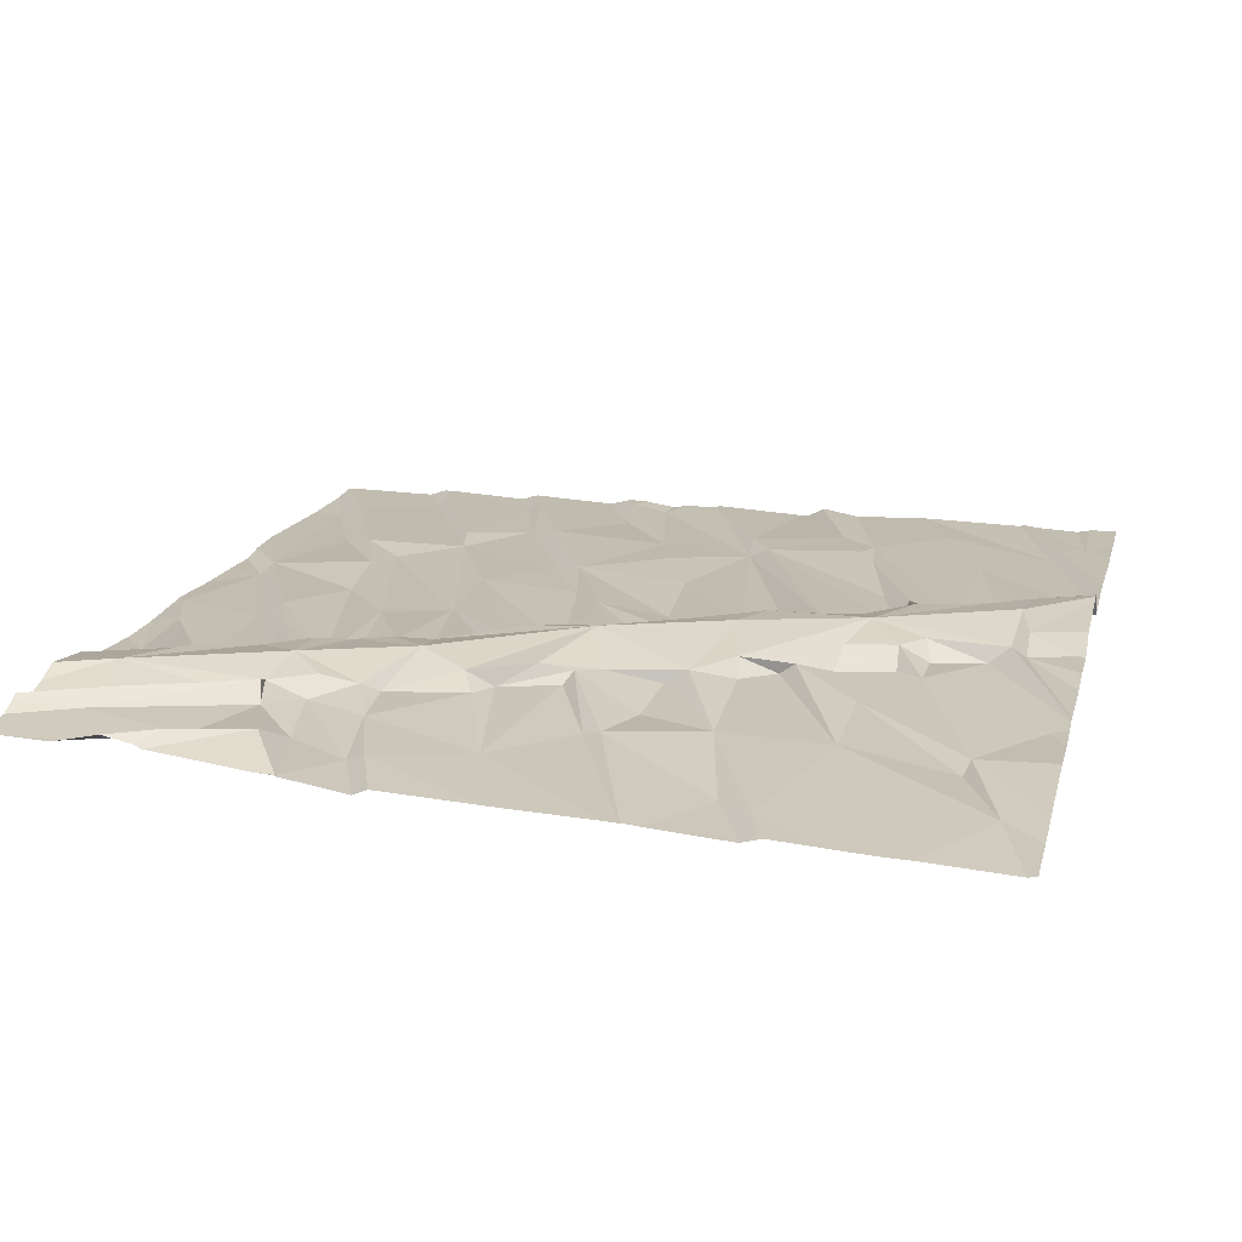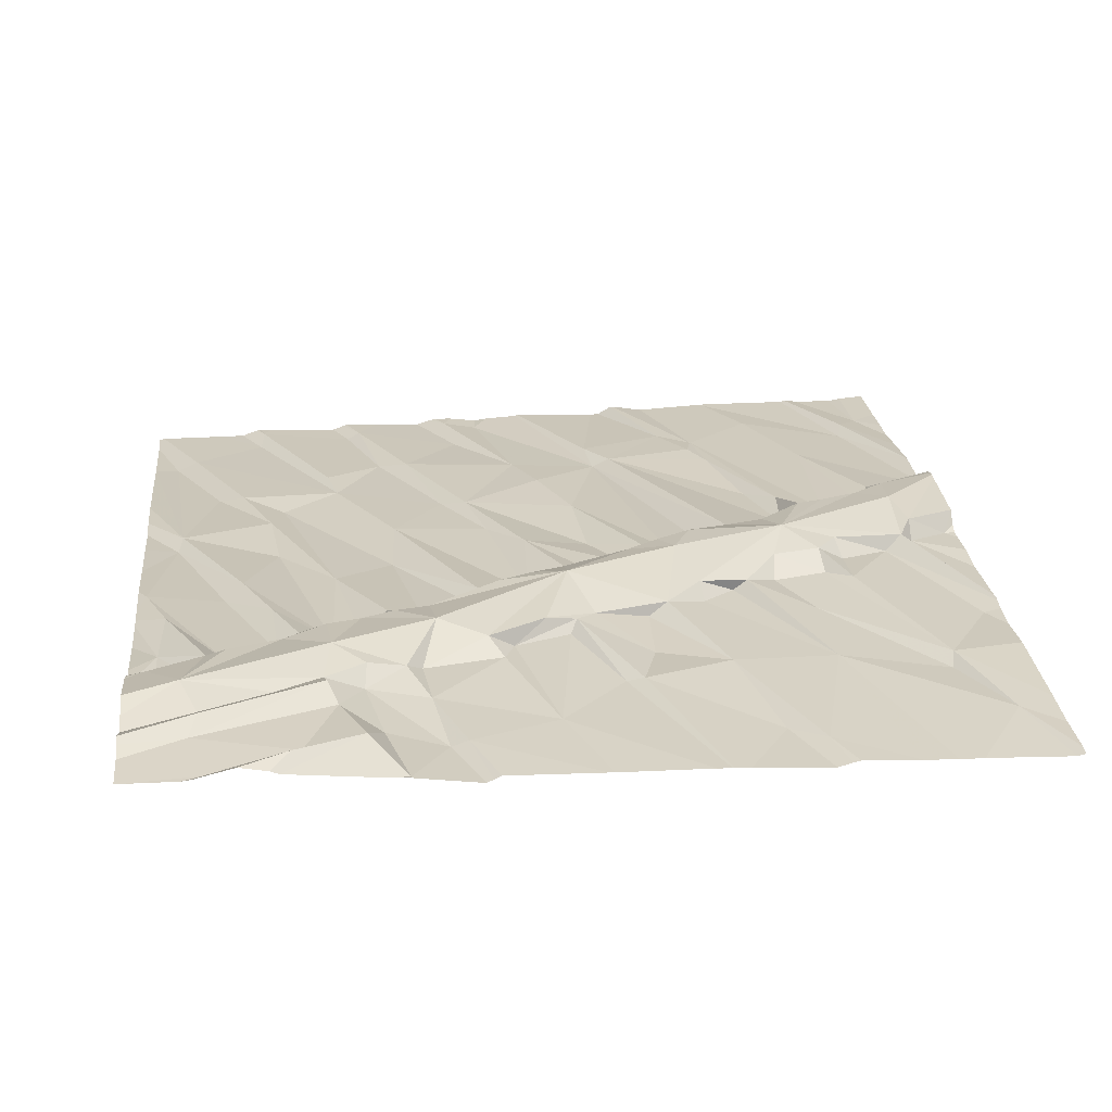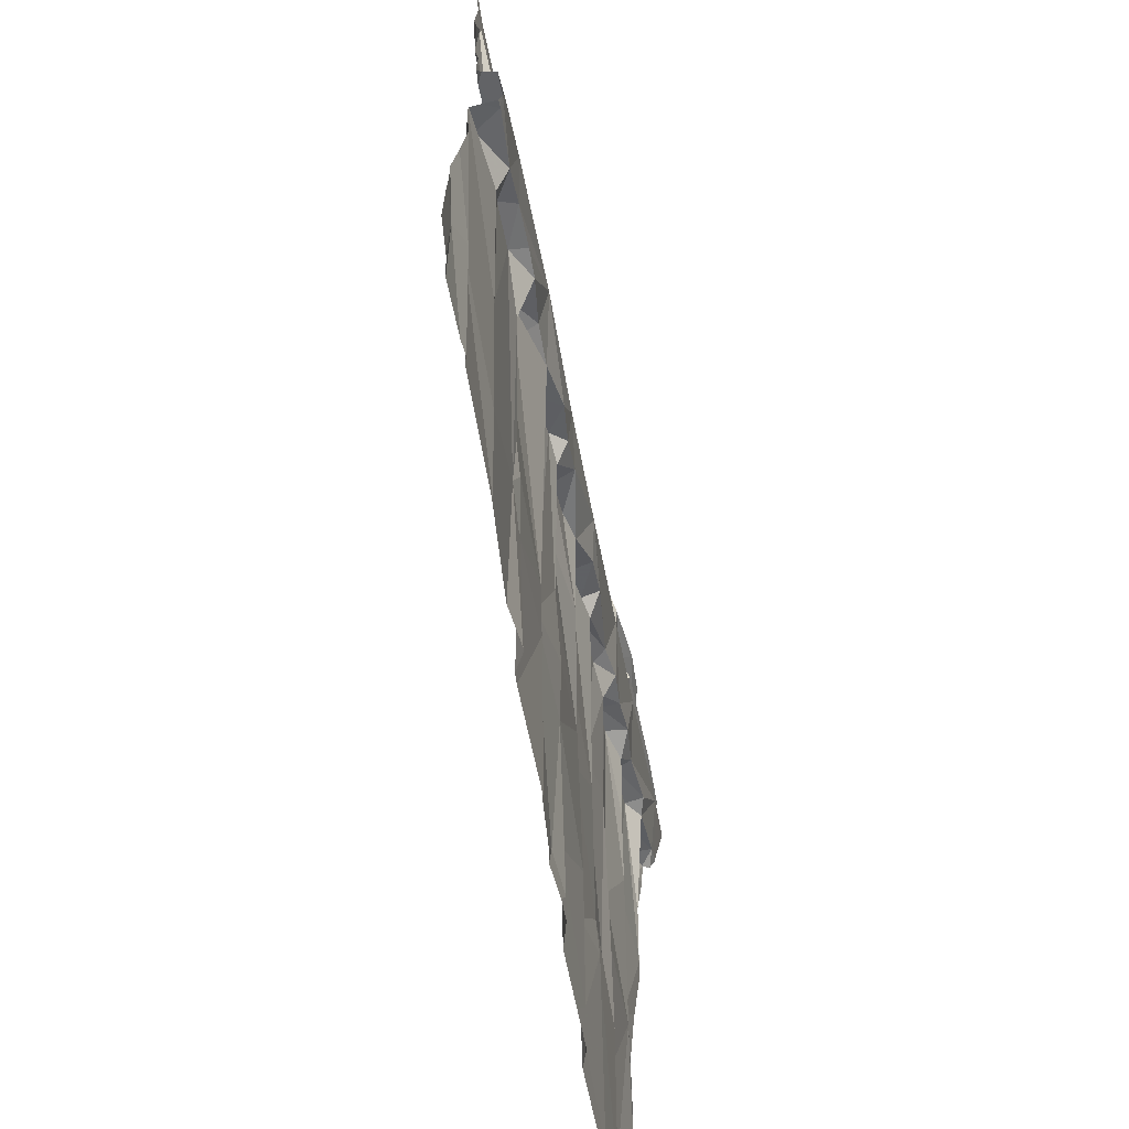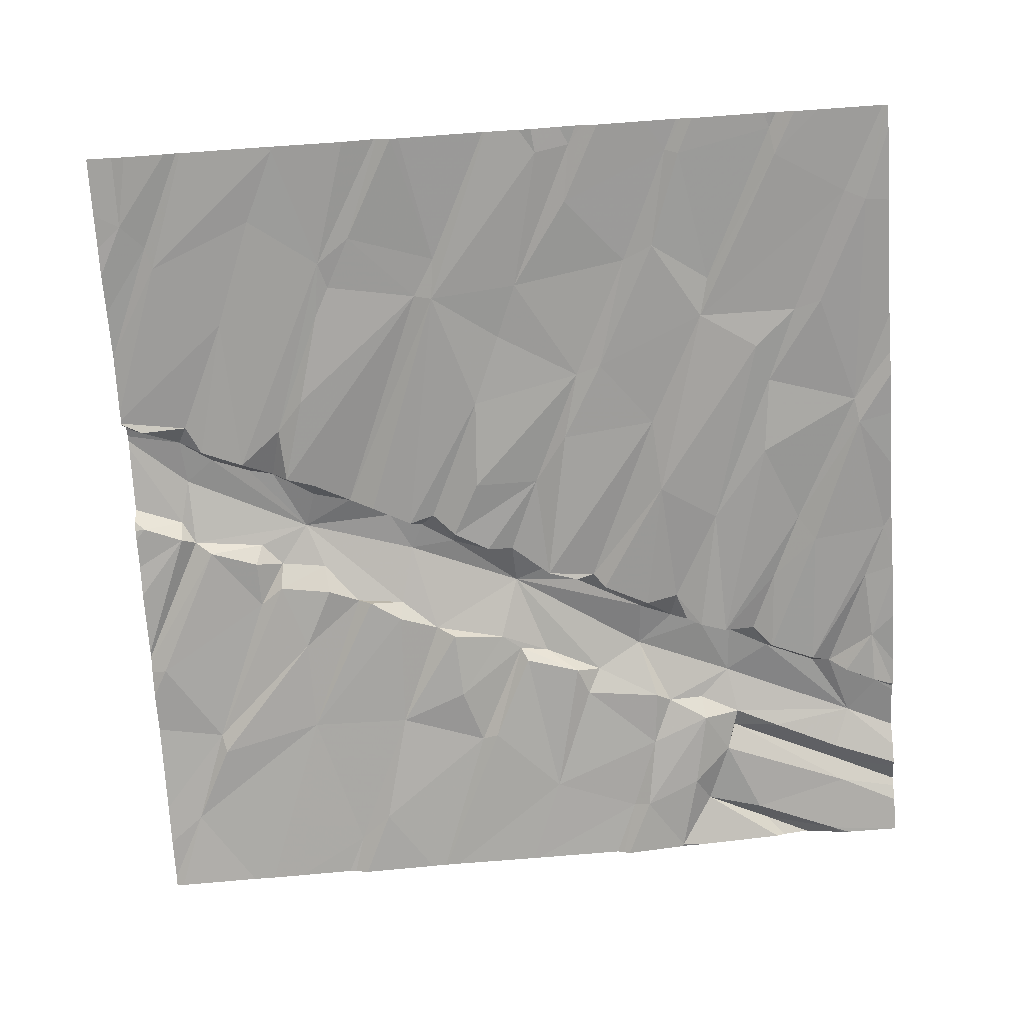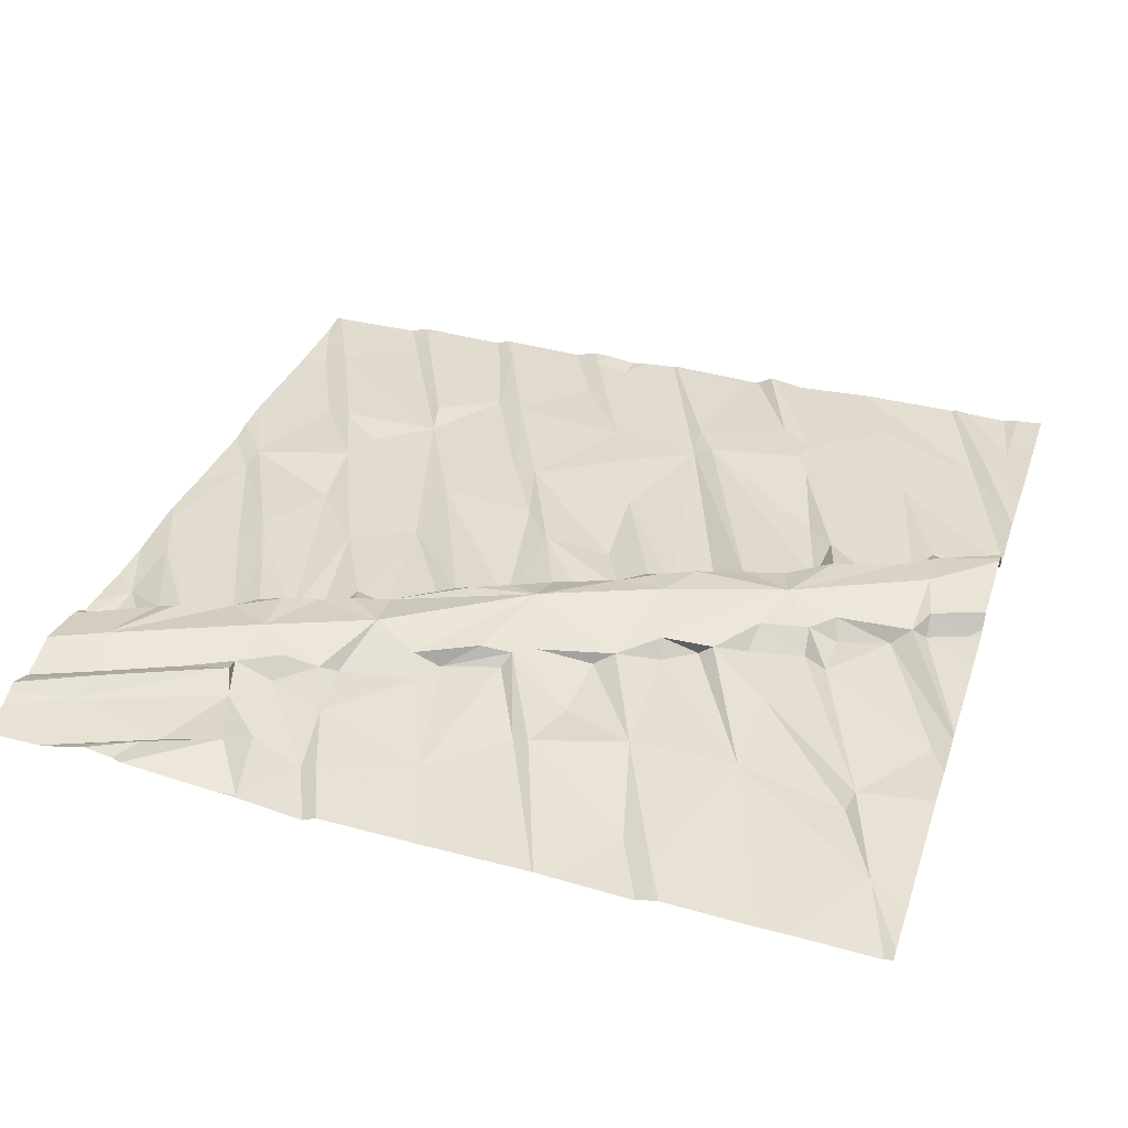
<metadata>
{"format":"obj","ext":"obj","renderer":"f3d","projection":"perspective","resolution":1024,"background":"white","views":[{"elev":19.6,"azim":-165.7,"up":"+Z"},{"elev":25.7,"azim":173.4,"up":"+Z"},{"elev":-67.5,"azim":-80.6,"up":"+Y"},{"elev":-73.5,"azim":4.0,"up":"+Z"},{"elev":36.7,"azim":-162.3,"up":"+Z"}]}
</metadata>
<code>
v -136 271.9 501.1
v -134.6 271.9 501.1
v -134.3 271.9 501.2
v -134.2 271.9 501.2
v -134.6 268.2 501.1
v -133.7 271.9 501.2
v -136 271.9 501.1
v -134.3 271.9 501.2
v -133.4 271.9 501.2
v -133.7 268.1 501.1
v -134.2 271.9 501.2
v -135.6 271.9 501.1
v -135.9 271.9 501.1
v -133.7 268.3 501
v -133.7 268.1 501.1
v -136.5 271.9 501.1
v -136.3 271.9 501.1
v -136 268.1 501.1
v -133.7 271.9 501.2
v -133.4 271.9 501.2
v -134.6 271.9 501.1
v -134.8 268.2 501.1
v -134.2 268.2 501.1
v -134.1 268.2 501.1
v -133.1 270.3 501.1
v -133.1 271 501.2
v -136.8 268.4 501.1
v -133.1 271 501.2
v -136.7 268.5 501.1
v -136.7 268.6 501.1
v -136.4 268.9 501.1
v -135.9 268.6 501.1
v -136.2 268.4 501.1
v -136.9 269 501.2
v -135.3 268.7 501.1
v -135.3 268.9 501.1
v -135.4 268.8 501.1
v -135.7 268.5 501.1
v -135.8 268.8 501.1
v -135.9 268.9 501.1
v -134.9 268.8 501.1
v -134.4 268.7 501.1
v -134.7 268.4 501.1
v -134.3 268.7 501.1
v -134 268.8 501.1
v -134 269 501.1
v -133.3 268.5 501.1
v -133.2 268.5 501
v -133.6 269 501.1
v -133.3 269.5 501.1
v -133.6 268.1 501.1
v -133.6 268.1 501.1
v -133.5 269 501.1
v -133.1 271.1 501.2
v -133.1 270.1 501.1
v -133.1 271.1 501.2
v -133.1 269.6 501.1
v -136.2 269.5 501.2
v -136 269.3 501.1
v -136.4 269.6 501.2
v -136.6 269.6 501.2
v -136.5 269.6 501.2
v -136.7 269.7 501.3
v -136.7 269.5 501.2
v -136.7 269.9 501.2
v -136.9 269.4 501.2
v -133.1 269.8 501.1
v -136.6 269.4 501.2
v -136.8 269.4 501.1
v -136.2 269.7 501.2
v -136.3 269.7 501.2
v -136.1 270 501.3
v -136 269.8 501.2
v -136.1 269.7 501.1
v -136 269.8 501.1
v -135.2 269.4 501.1
v -135 269.1 501.1
v -134.7 269.3 501.1
v -135.2 269.8 501.1
v -135.8 269.9 501.2
v -135.4 270 501.2
v -135.5 270 501.2
v -135.7 269.9 501.2
v -134.7 269.6 501.1
v -134.3 269.6 501.1
v -134.5 269.2 501.1
v -134.3 269.9 501.1
v -134 270.1 501.1
v -133.8 269.2 501.1
v -134.9 269.8 501.2
v -133.7 269.7 501.1
v -133.7 269.4 501.1
v -133.6 268.1 501
v -133.3 269.6 501.1
v -133.6 270.1 501.2
v -133.4 268.1 501
v -133.2 270.2 501.2
v -136.9 269.9 501.2
v -133.1 269.3 501.1
v -133.1 269.4 501.1
v -136.6 270 501.2
v -136.7 270 501.2
v -136.3 270.1 501.2
v -135.3 270.1 501.2
v -135.2 270.2 501.2
v -135.5 270 501.2
v -135.6 270 501.3
v -134.9 270.3 501.1
v -135 270.2 501.2
v -133.5 270.2 501.1
v -133.4 270.9 501.2
v -133.2 271 501.1
v -133.2 270.8 501.1
v -133.7 271.3 501.2
v -133.3 271.2 501.3
v -133.9 271.2 501.2
v -133.5 270.9 501.2
v -133.8 270.8 501.2
v -136.1 268.1 501.1
v -134.8 268.1 501.1
v -133.2 271 501.2
v -133.4 270.9 501.2
v -134.1 268.1 501.1
v -133.9 271.2 501.3
v -134 270.9 501.3
v -134 270.7 501.2
v -133.8 270.7 501.2
v -133.5 270.9 501.2
v -133.7 270.8 501.2
v -133.1 271 501.2
v -134.3 271 501.2
v -134.7 271 501.2
v -134.4 271.3 501.2
v -134.2 271.5 501.2
v -134.1 271.2 501.2
v -134.6 270.9 501.2
v -134.3 271.1 501.2
v -134.7 270.9 501.2
v -134.4 270.8 501.3
v -134.1 271.1 501.2
v -134 271.4 501.2
v -134.9 270.8 501.2
v -135 270.4 501.3
v -134.9 271.5 501.1
v -135 270.7 501.2
v -135 270.8 501.2
v -134.1 270.7 501.2
v -135.2 271.2 501.1
v -135.3 271.2 501.2
v -135.7 271.1 501.1
v -135.3 270.9 501.1
v -135.4 270.6 501.1
v -135.6 270.5 501.1
v -135.1 270.7 501.2
v -135.5 270.6 501.2
v -136.1 271 501.1
v -135.8 270.4 501.1
v -135.9 271.7 501.1
v -136.6 271.2 501.1
v -136.6 271.1 501.1
v -133.1 268.2 501
v -136.9 270.7 501.1
v -133.1 269.1 501.1
v -136.1 270.6 501.1
v -133.1 268.5 501
v -136.3 270.4 501.2
v -133.1 271.9 501.2
v -136 270.3 501.1
v -136.2 270.3 501.2
v -136.6 270.1 501.1
v -136.3 270.2 501.2
v -136.2 270.2 501.2
v -136 270.2 501.2
v -135.8 270.4 501.2
v -135.3 270.1 501.2
v -135.6 270.2 501.3
v -135.6 270.4 501.2
v -134.9 270.3 501.2
v -134.2 270.5 501.2
v -134.1 270.6 501.1
v -134.2 270.6 501.2
v -134.2 270.6 501.2
v -134.6 270.3 501.2
v -134.4 270.5 501.2
v -134.7 270.4 501.2
v -134.7 270.4 501.2
v -134 270.7 501.1
v -134.4 270.5 501.2
v -134.6 270.4 501.2
v -134 268.1 501
v -133.7 270.4 501.2
v -136 268.1 501.1
v -133.3 270.4 501.2
v -134.1 268.1 501.1
v -134.9 268.1 501.1
v -134.6 268.1 501.1
v -133.7 268.1 501.1
v -133.4 271.8 501.2
v -134.7 268.1 501.1
v -133.8 271.8 501.3
v -133.4 271.6 501.2
v -134.5 271.6 501.2
v -134.2 271.9 501.2
v -134.1 271.6 501.2
v -135.8 271.6 501.1
v -136.8 271.5 501.1
v -133.1 271.9 501.2
v -133.4 271.9 501.2
v -134.6 268.1 501.1
v -133.4 271.4 501.2
v -133.4 271.5 501.3
v -133.8 271.7 501.2
v -134.4 271.6 501.1
v -136.9 268.5 501.1
v -136.9 268.6 501.1
v -136.9 268.8 501.1
v -136.9 268.3 501.1
v -133.6 271.9 501.3
v -136.9 269 501.2
v -136.9 269 501.2
v -136.9 269.5 501.3
v -136.9 269.5 501.3
v -136.9 269.5 501.3
v -136.9 269.5 501.3
v -136.9 269.4 501.2
v -136.9 269.4 501.1
v -136.9 269.1 501.2
v -136.9 269.3 501.1
v -136.9 269.4 501.1
v -136.9 269.4 501.2
v -136.9 269.4 501.1
v -136.9 269.9 501.2
v -136.9 270 501.2
v -136.9 269.9 501.2
v -136.9 269.9 501.2
v -136.9 270.1 501.2
v -136.9 270.3 501.1
v -136.9 270.7 501.1
v -136.9 270.8 501.1
v -136.9 271.4 501.1
v -136.9 271 501.1
v -136.9 270.6 501.1
v -136.9 270.6 501.1
v -136.9 270.6 501.2
v -136.9 271.8 501.1
v -136.9 271.6 501.1
v -133.1 270.9 501.2
v -133.1 270.7 501.1
v -133.1 270.4 501.1
v -133.1 270.4 501.1
v -133.1 271.7 501.2
v -133.1 271.6 501.2
v -133.1 271.5 501.2
v -133.1 271.6 501.3
v -133.1 271.1 501.2
v -133.1 271.5 501.2
v -133.1 271.4 501.2
v -133.1 271.3 501.3
v -134.3 268.1 501.1
v -136.5 268.1 501.1
v -136.6 268.1 501.1
v -136.5 268.1 501.1
v -136.7 268.1 501.1
v -136.8 268.1 501.1
v -135 268.1 501.1
v -135 268.1 501.1
v -136 268.1 501.1
v -135.7 268.1 501.1
v -135.6 268.1 501.1
v -135.5 268.1 501.1
v -135.4 268.1 501.1
v -135.5 268.1 501.1
v -134.5 268.1 501.1
v -133.1 268.1 501
v -133.1 268.1 501
v -136.9 268.1 501.1
v -136.9 268.1 501.1
v -133.1 268.1 501
v -133.2 268.1 501
v -133.5 268.1 501
v -135 271.9 501.1
v -135 271.9 501.1
v -134.5 271.9 501.1
v -135.5 271.9 501.1
v -135.5 271.9 501.1
v -135.4 271.9 501.1
v -136.4 271.9 501.1
v -136.9 271.9 501.1
v -136.9 271.9 501.1
v -133.1 271.9 501.2
f 288 206 16
f 287 156 17
f 286 144 282
f 199 22 120
f 24 23 194
f 285 149 284
f 284 148 144
f 197 24 190
f 14 10 52
f 119 30 260
f 31 33 32
f 33 30 18
f 29 27 261
f 29 30 34
f 283 213 8
f 215 29 216
f 30 33 31
f 264 217 276
f 260 29 262
f 251 201 252
f 265 35 266
f 38 37 39
f 32 18 267
f 37 35 36
f 39 40 32
f 39 32 38
f 282 144 281
f 32 33 18
f 36 22 41
f 37 38 35
f 35 38 270
f 281 202 2
f 38 32 269
f 195 36 265
f 16 206 156
f 42 41 43
f 44 42 23
f 23 24 44
f 43 5 196
f 259 43 273
f 22 5 41
f 45 24 10
f 41 5 43
f 45 46 44
f 44 24 45
f 23 42 43
f 10 14 45
f 47 48 49
f 14 47 46
f 47 14 96
f 46 45 14
f 50 48 165
f 48 47 274
f 265 36 35
f 47 49 46
f 48 53 49
f 264 27 217
f 61 60 62
f 221 63 222
f 62 63 64
f 40 58 32
f 222 65 223
f 66 64 221
f 64 68 61
f 69 66 225
f 66 69 64
f 227 30 228
f 228 31 229
f 61 62 64
f 71 70 72
f 70 71 60
f 73 72 70
f 62 72 63
f 60 58 70
f 61 68 31
f 74 58 59
f 70 74 73
f 73 74 75
f 62 60 71
f 62 71 72
f 58 74 70
f 58 60 32
f 68 64 69
f 216 34 219
f 60 61 31
f 68 69 226
f 31 32 60
f 229 68 231
f 36 77 76
f 40 39 37
f 41 77 36
f 76 78 79
f 80 75 74
f 104 81 79
f 81 82 76
f 83 80 36
f 37 36 80
f 36 76 82
f 76 79 81
f 80 74 37
f 59 37 74
f 59 58 40
f 82 83 36
f 59 40 37
f 90 79 78
f 42 44 86
f 78 42 86
f 84 78 86
f 85 84 86
f 85 46 87
f 87 89 88
f 46 89 87
f 46 85 86
f 44 46 86
f 76 77 78
f 77 41 78
f 84 90 78
f 41 42 78
f 92 91 88
f 91 92 50
f 263 27 264
f 49 89 46
f 49 53 92
f 50 94 95
f 7 158 13
f 97 94 67
f 50 53 48
f 92 89 49
f 92 53 50
f 89 92 88
f 95 91 50
f 100 50 99
f 198 201 167
f 101 65 63
f 262 29 261
f 63 72 101
f 234 98 235
f 261 27 263
f 101 102 65
f 102 98 65
f 72 103 101
f 105 104 90
f 106 82 81
f 82 106 107
f 72 80 107
f 80 83 107
f 80 72 73
f 90 104 79
f 75 80 73
f 82 107 83
f 85 108 84
f 90 84 108
f 110 95 94
f 112 111 113
f 116 115 114
f 118 117 115
f 115 122 121
f 260 30 29
f 116 125 115
f 122 115 117
f 115 125 118
f 125 126 118
f 126 127 118
f 129 128 117
f 111 112 121
f 112 130 121
f 130 112 113
f 129 117 118
f 121 122 111
f 122 117 128
f 28 130 26
f 129 118 127
f 132 131 133
f 144 138 132
f 131 132 136
f 131 137 133
f 133 137 135
f 137 139 125
f 137 140 135
f 116 124 141
f 141 135 116
f 135 140 116
f 137 125 140
f 136 142 143
f 139 137 131
f 136 132 138
f 146 145 138
f 145 142 138
f 140 125 116
f 126 125 147
f 138 142 136
f 139 131 136
f 151 150 152
f 150 151 149
f 154 145 151
f 148 149 145
f 149 151 145
f 146 138 144
f 144 148 146
f 150 153 155
f 156 153 150
f 145 146 148
f 150 158 156
f 160 159 206
f 156 159 164
f 160 164 159
f 17 158 1
f 233 102 236
f 250 193 25
f 239 160 241
f 249 113 193
f 169 168 164
f 72 173 172
f 172 103 72
f 172 169 166
f 101 103 170
f 171 103 172
f 168 169 173
f 169 172 173
f 156 164 174
f 103 171 170
f 166 160 162
f 162 170 166
f 170 162 238
f 160 166 169
f 170 171 166
f 166 171 172
f 164 160 169
f 242 101 244
f 174 164 168
f 101 170 243
f 173 72 174
f 175 106 81
f 104 105 175
f 155 176 143
f 154 155 143
f 176 177 72
f 143 142 154
f 175 176 106
f 150 155 152
f 157 174 177
f 154 142 145
f 155 177 176
f 152 155 154
f 175 143 176
f 107 106 176
f 107 176 72
f 109 105 90
f 174 72 177
f 143 175 109
f 175 105 109
f 178 143 109
f 81 104 175
f 154 151 152
f 153 157 177
f 155 153 177
f 174 157 156
f 156 157 153
f 174 168 173
f 108 178 109
f 88 180 179
f 182 181 147
f 85 87 183
f 108 109 90
f 180 181 179
f 182 139 184
f 183 185 186
f 127 126 187
f 147 125 139
f 180 187 126
f 184 143 185
f 139 136 143
f 178 185 143
f 183 184 185
f 184 188 182
f 184 139 143
f 183 189 184
f 108 186 178
f 186 185 178
f 183 108 85
f 181 180 147
f 179 182 188
f 139 182 147
f 181 182 179
f 126 147 180
f 189 188 184
f 187 180 88
f 87 189 183
f 87 188 189
f 87 88 179
f 183 186 108
f 188 87 179
f 95 110 191
f 259 23 43
f 113 111 122
f 187 91 95
f 26 113 247
f 1 158 7
f 191 110 129
f 97 110 94
f 193 97 25
f 122 128 193
f 187 191 127
f 113 122 193
f 129 127 191
f 110 97 128
f 249 193 250
f 195 22 36
f 97 193 128
f 191 187 95
f 129 110 128
f 88 91 187
f 12 205 149
f 218 198 20
f 167 251 290
f 11 204 6
f 204 200 19
f 196 5 209
f 158 205 13
f 210 211 114
f 115 210 114
f 211 201 124
f 141 124 201
f 190 24 194
f 252 211 254
f 201 198 212
f 194 23 123
f 256 115 257
f 115 121 255
f 114 211 124
f 123 23 259
f 124 116 114
f 253 210 256
f 200 212 198
f 135 213 133
f 204 134 141
f 135 134 213
f 141 134 135
f 144 132 133
f 203 213 134
f 144 202 281
f 133 202 144
f 213 203 8
f 201 212 141
f 204 141 212
f 212 200 204
f 204 203 134
f 133 213 202
f 21 213 283
f 149 148 284
f 150 149 205
f 284 144 286
f 12 149 285
f 150 205 158
f 159 156 206
f 156 158 17
f 240 206 246
f 16 156 287
f 214 27 215
f 248 113 249
f 247 113 248
f 215 27 29
f 13 205 12
f 216 29 34
f 120 22 195
f 217 27 214
f 6 204 19
f 219 34 220
f 25 97 55
f 26 130 113
f 220 34 227
f 221 64 63
f 28 121 130
f 222 63 65
f 119 18 30
f 223 65 234
f 224 66 221
f 11 203 204
f 56 121 54
f 225 66 230
f 226 69 225
f 54 121 28
f 227 34 30
f 192 18 119
f 228 30 31
f 55 97 67
f 229 31 68
f 230 66 224
f 4 203 11
f 231 68 226
f 67 94 57
f 232 98 233
f 96 14 280
f 99 50 163
f 233 98 102
f 93 14 52
f 234 65 98
f 57 94 100
f 235 98 232
f 236 102 237
f 100 94 50
f 237 102 242
f 238 162 239
f 3 203 4
f 275 48 278
f 239 162 160
f 52 10 51
f 240 160 206
f 241 160 240
f 163 50 165
f 165 48 161
f 242 102 101
f 243 170 238
f 51 10 15
f 244 101 243
f 245 206 288
f 8 203 3
f 246 206 245
f 15 10 197
f 252 201 211
f 197 10 24
f 253 211 210
f 254 211 253
f 2 202 21
f 255 121 56
f 199 5 22
f 256 210 115
f 21 202 213
f 257 115 258
f 258 115 255
f 209 5 199
f 266 35 271
f 20 198 9
f 267 18 192
f 268 32 267
f 269 32 268
f 9 198 208
f 270 38 272
f 271 35 270
f 19 200 218
f 272 38 269
f 218 200 198
f 273 43 196
f 274 47 279
f 275 161 48
f 208 198 207
f 276 217 277
f 278 48 274
f 207 198 167
f 279 47 96
f 280 14 93
f 167 201 251
f 289 245 288

</code>
